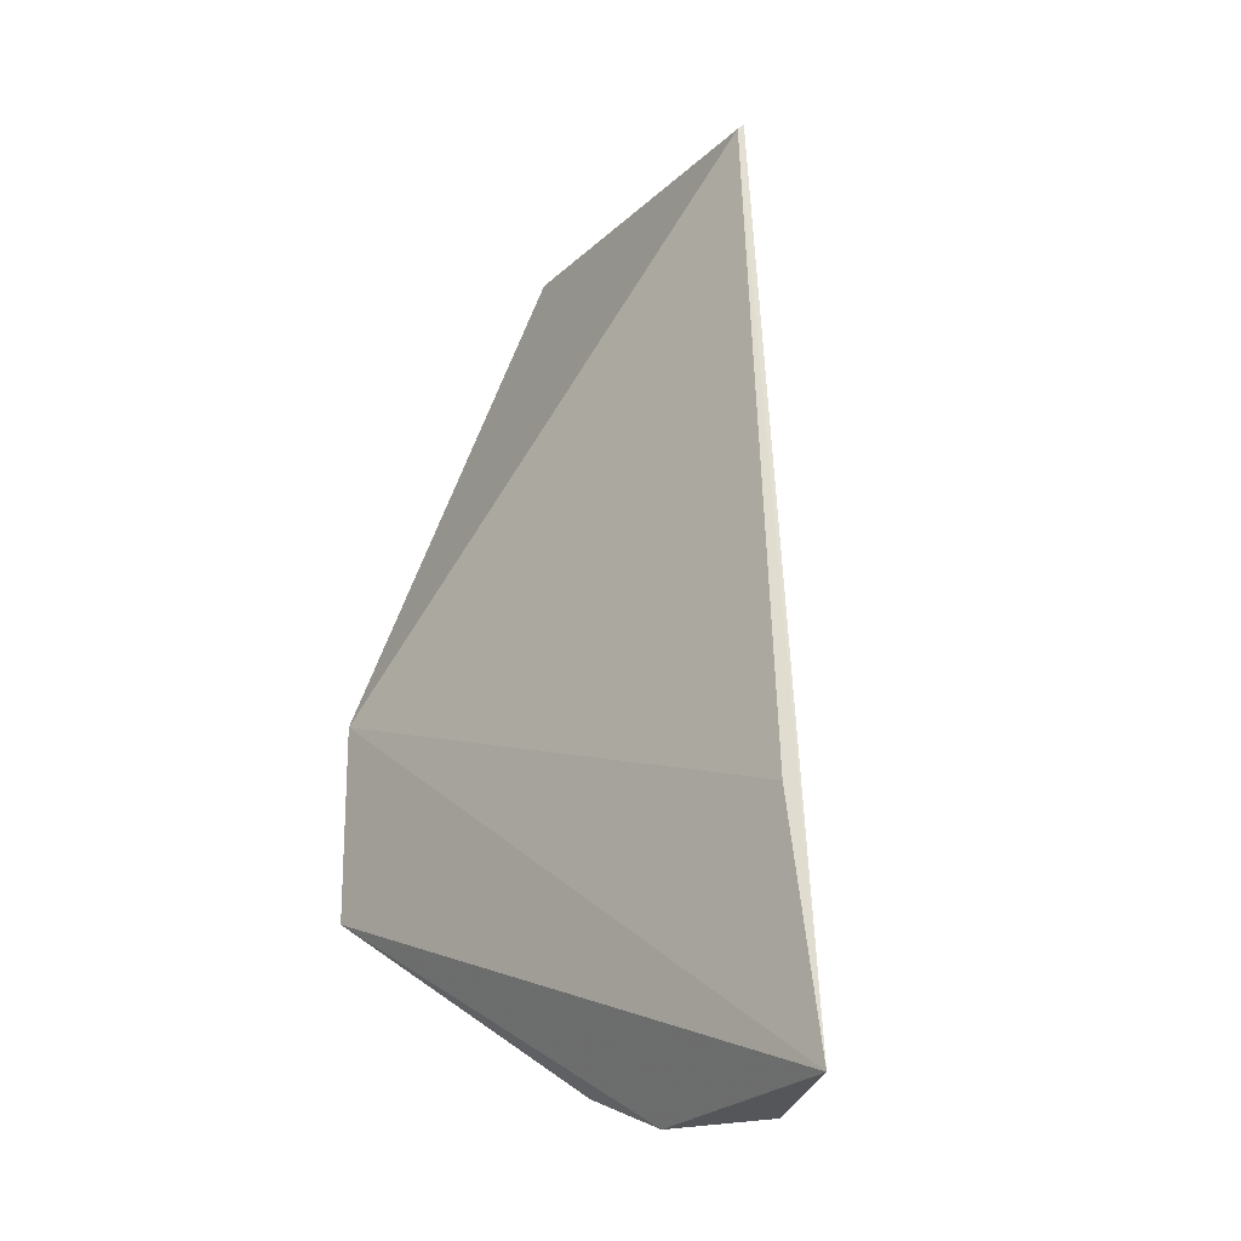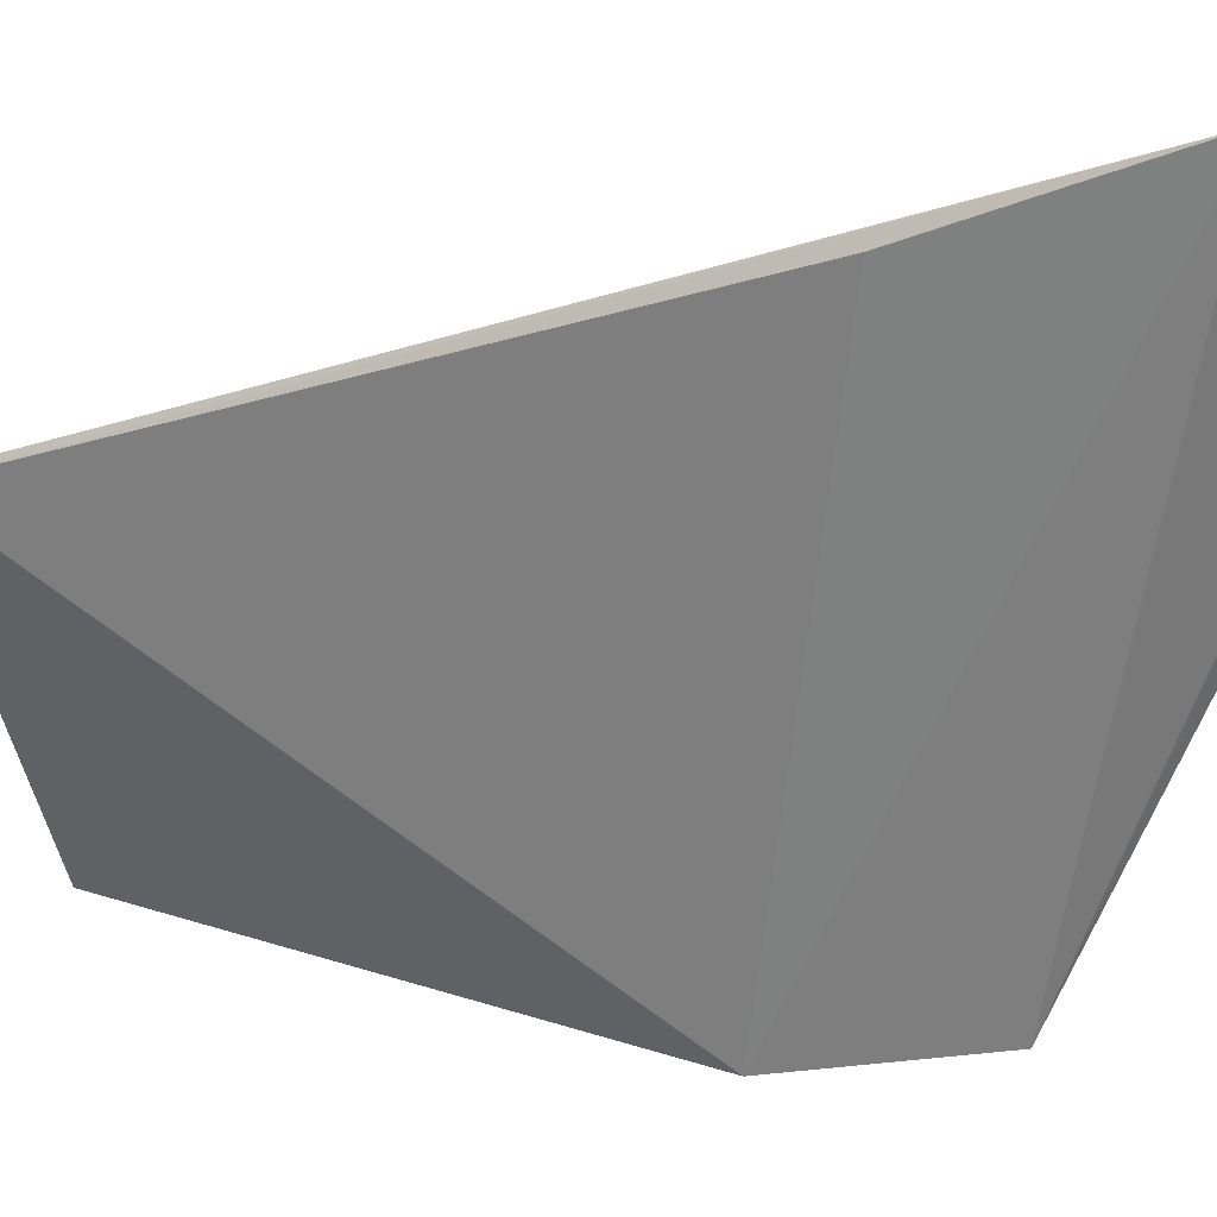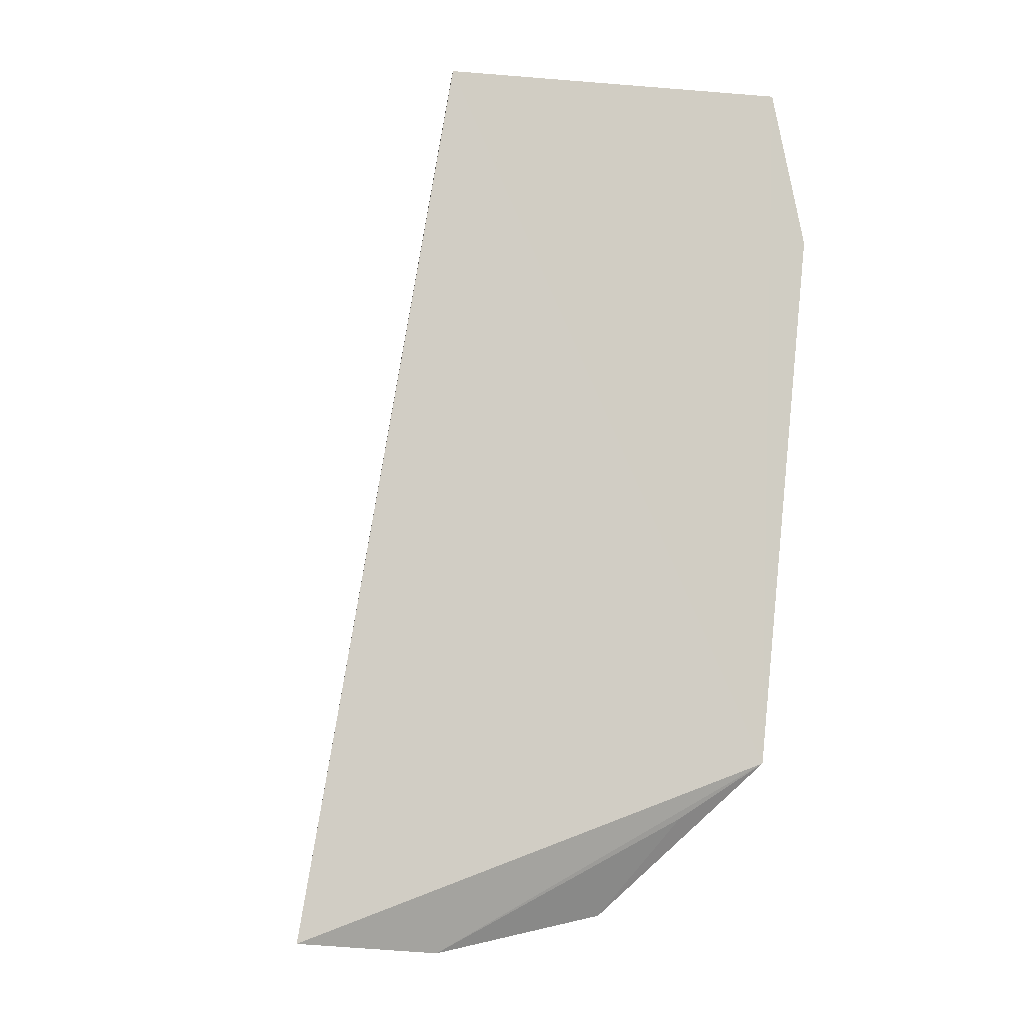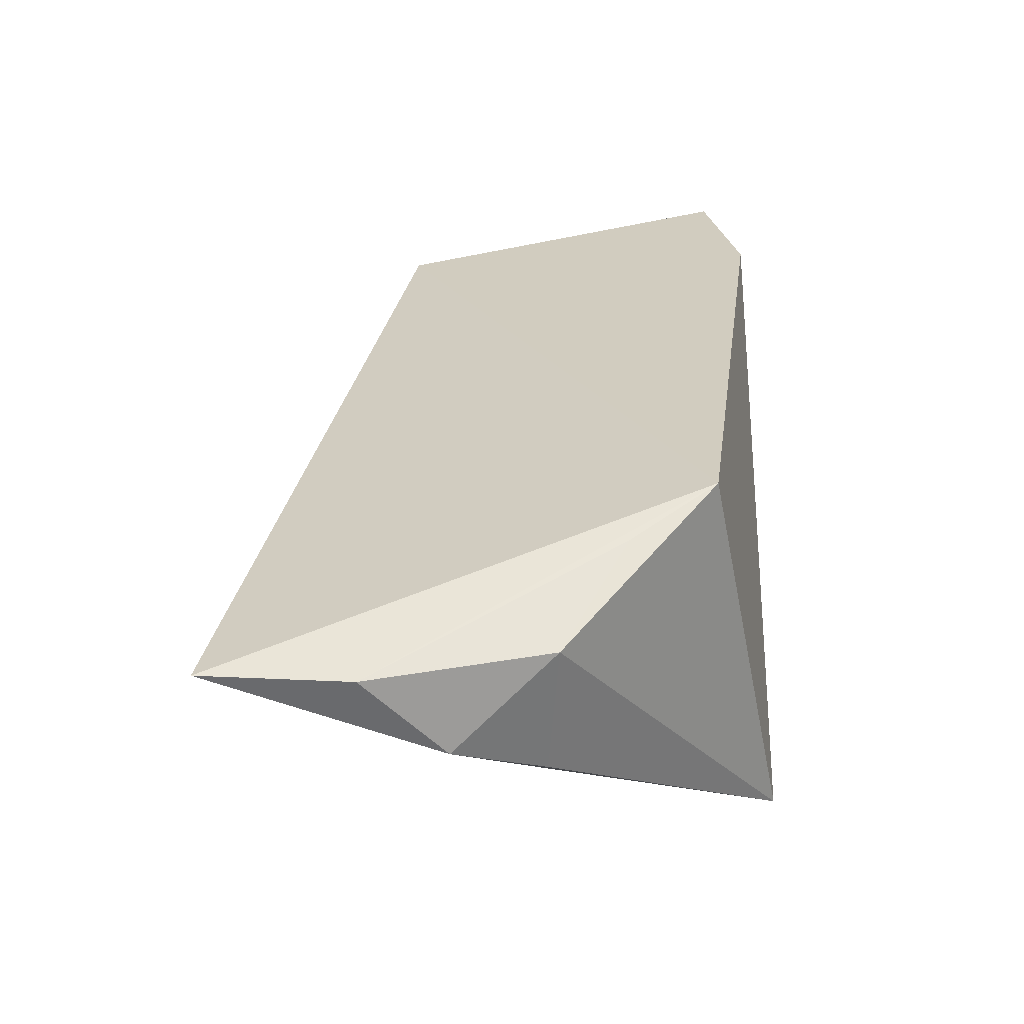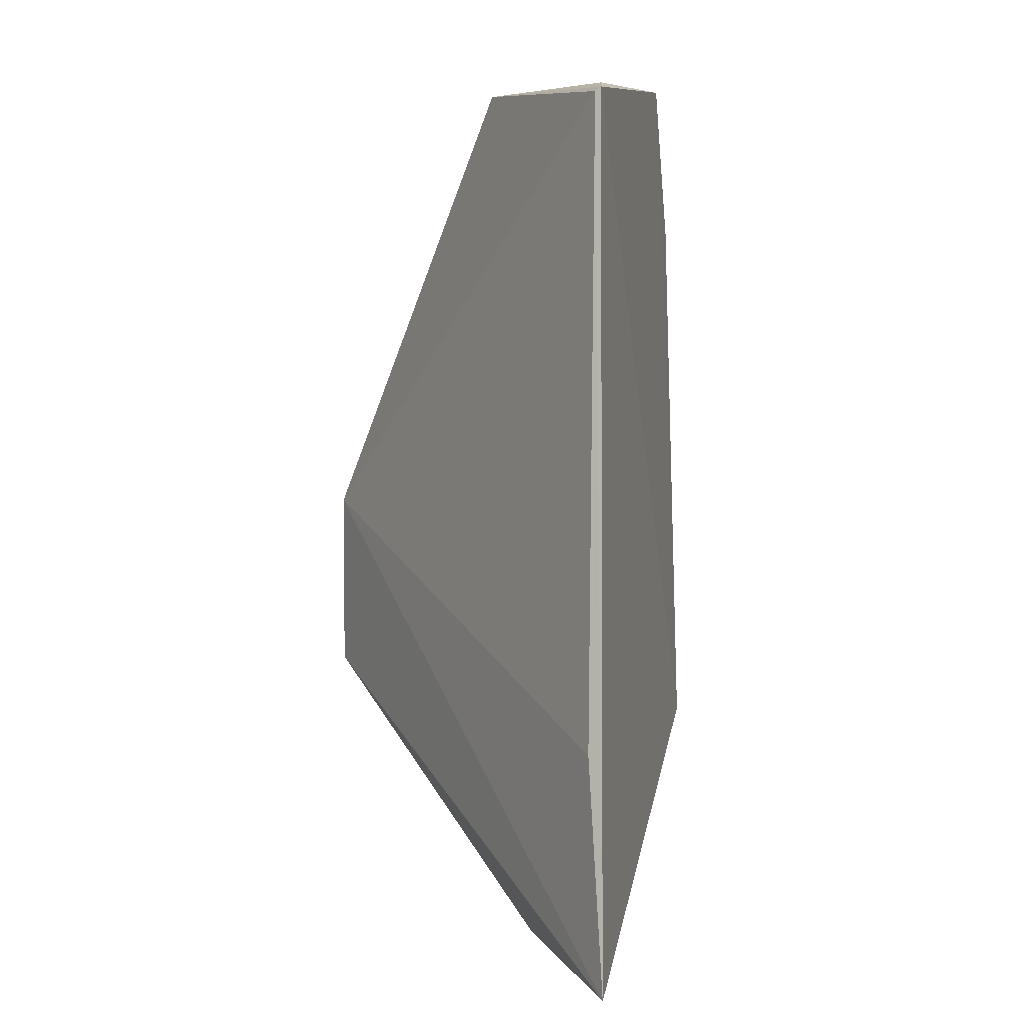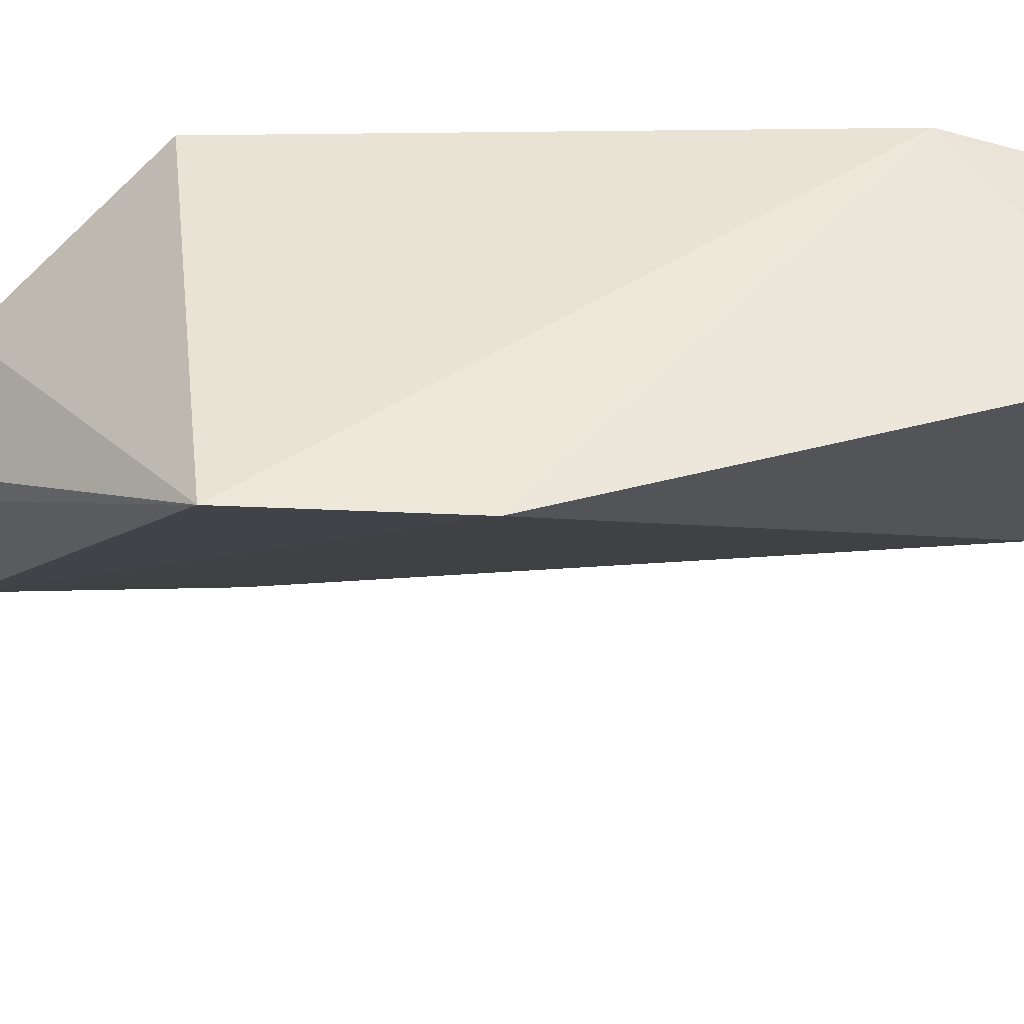
<metadata>
{"format":"obj","ext":"obj","renderer":"f3d","projection":"perspective","resolution":1024,"background":"white","views":[{"elev":-18.8,"azim":75.4,"up":"+Z"},{"elev":-34.1,"azim":101.9,"up":"+Y"},{"elev":-6.5,"azim":150.1,"up":"+Z"},{"elev":-59.1,"azim":177.4,"up":"+Z"},{"elev":9.8,"azim":88.8,"up":"+Z"},{"elev":-34.4,"azim":-95.3,"up":"+Y"}]}
</metadata>
<code>
v 0.3903 -0.04135 -0.01367
v 0.4992 0.01273 -0.09126
v 0.4674 0.01207 0.07742
v 0.401 0.0296 0.07915
v 0.4101 0.03521 -0.05882
v 0.3975 -0.00661 0.0783
v 0.4897 0.01028 -0.04633
v 0.391 -0.0416 -0.05111
v 0.4677 0.01313 0.07826
v 0.3956 0.03261 0.04793
v 0.4377 0.0182 -0.08831
v 0.4463 0.01456 0.07979
v 0.4714 0.01476 -0.09417
v 0.4258 0.02926 -0.06946
v 0.4555 0.0006091 -0.09434
v 0.4383 -0.00658 -0.08761
f 6 1 3
f 7 1 2
f 7 2 3
f 7 3 1
f 8 2 1
f 9 3 2
f 9 2 5
f 9 5 4
f 9 6 3
f 10 6 4
f 10 1 6
f 10 8 1
f 10 4 5
f 10 5 8
f 11 8 5
f 12 9 4
f 12 4 6
f 12 6 9
f 13 5 2
f 14 13 11
f 14 11 5
f 14 5 13
f 15 13 2
f 15 2 8
f 15 11 13
f 16 15 8
f 16 8 11
f 16 11 15

</code>
